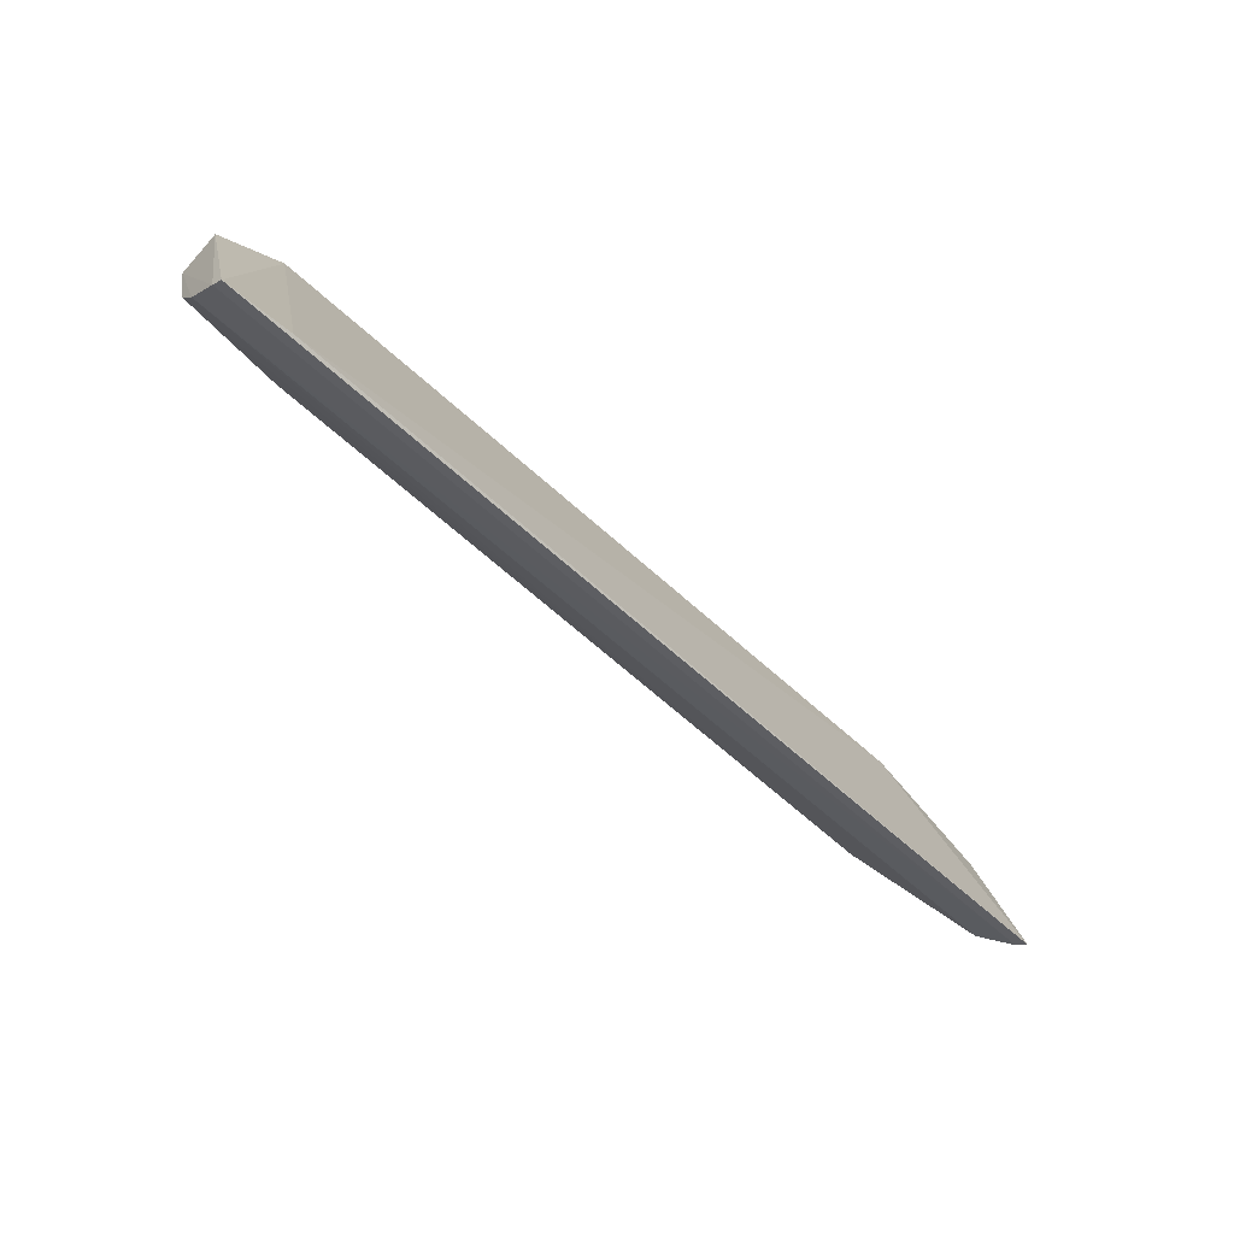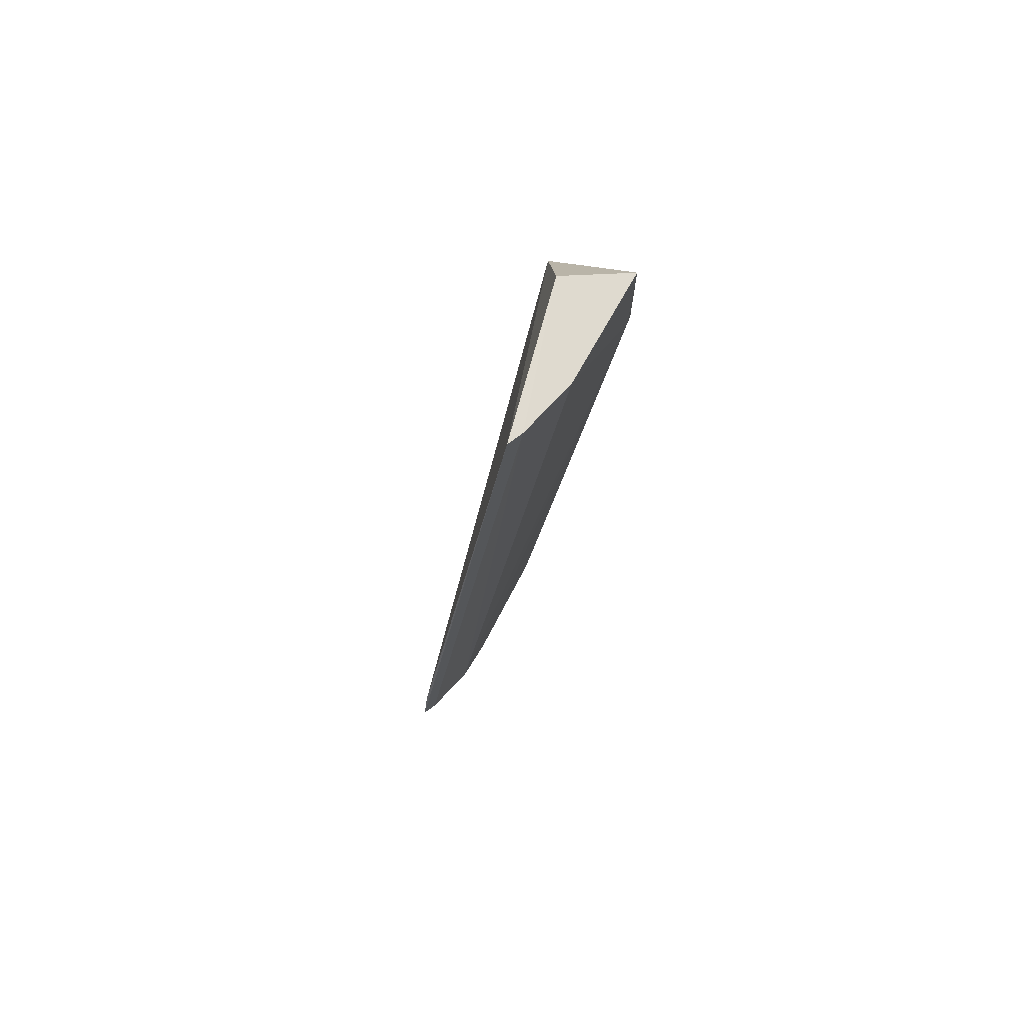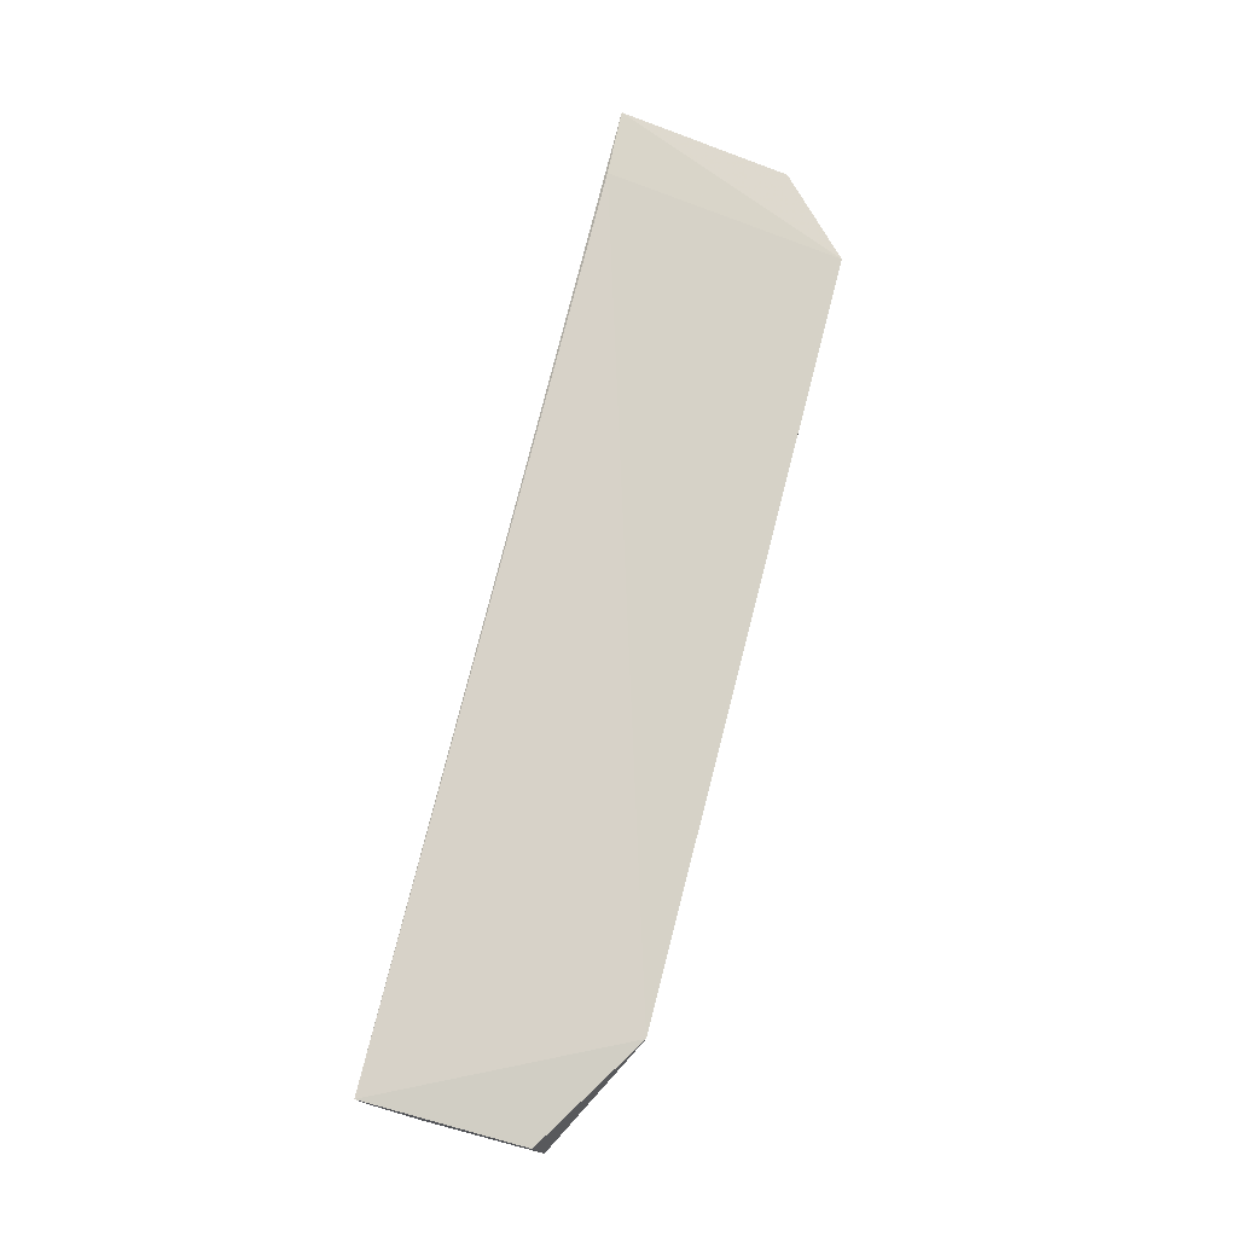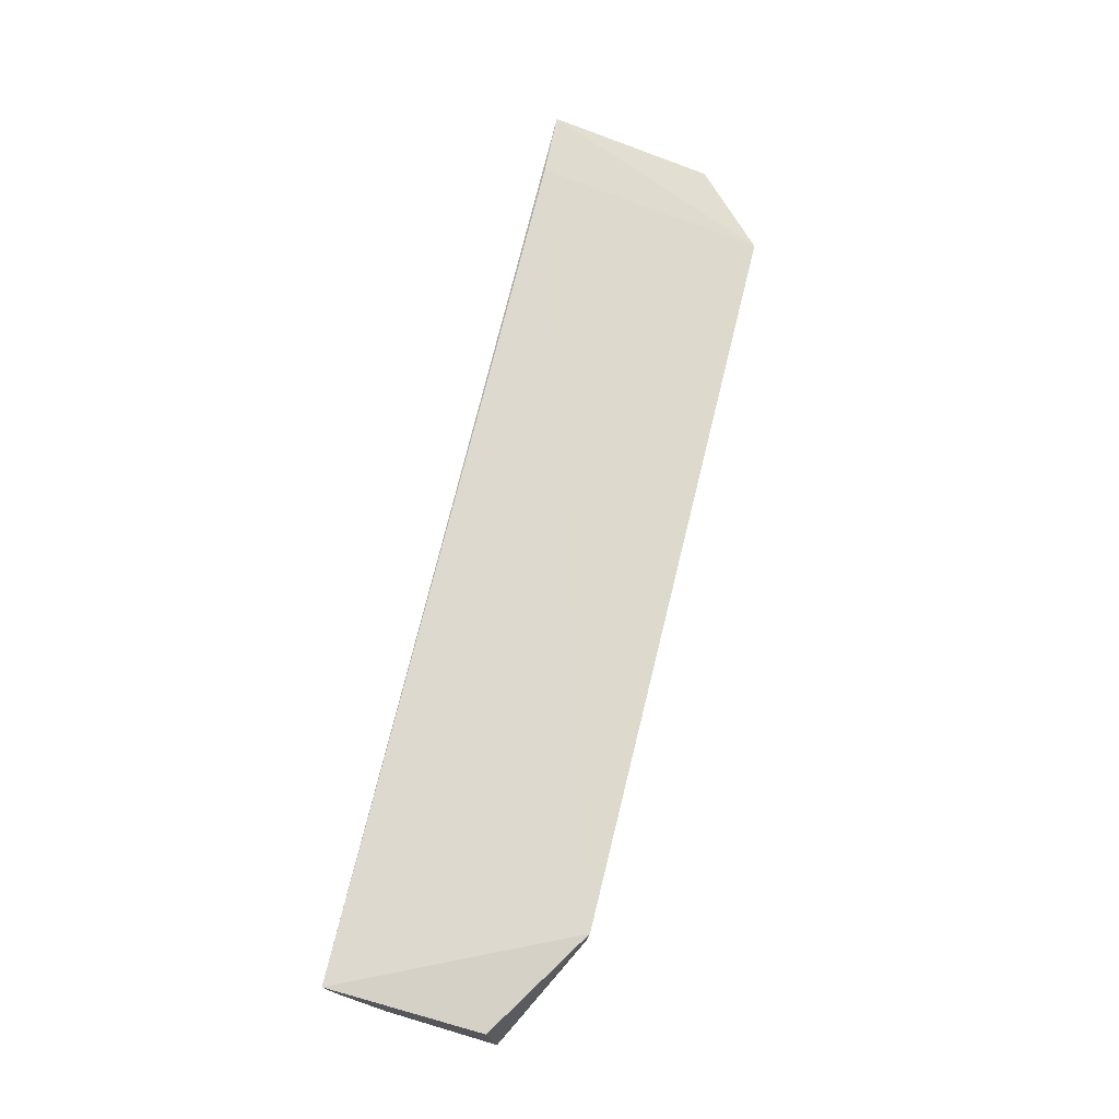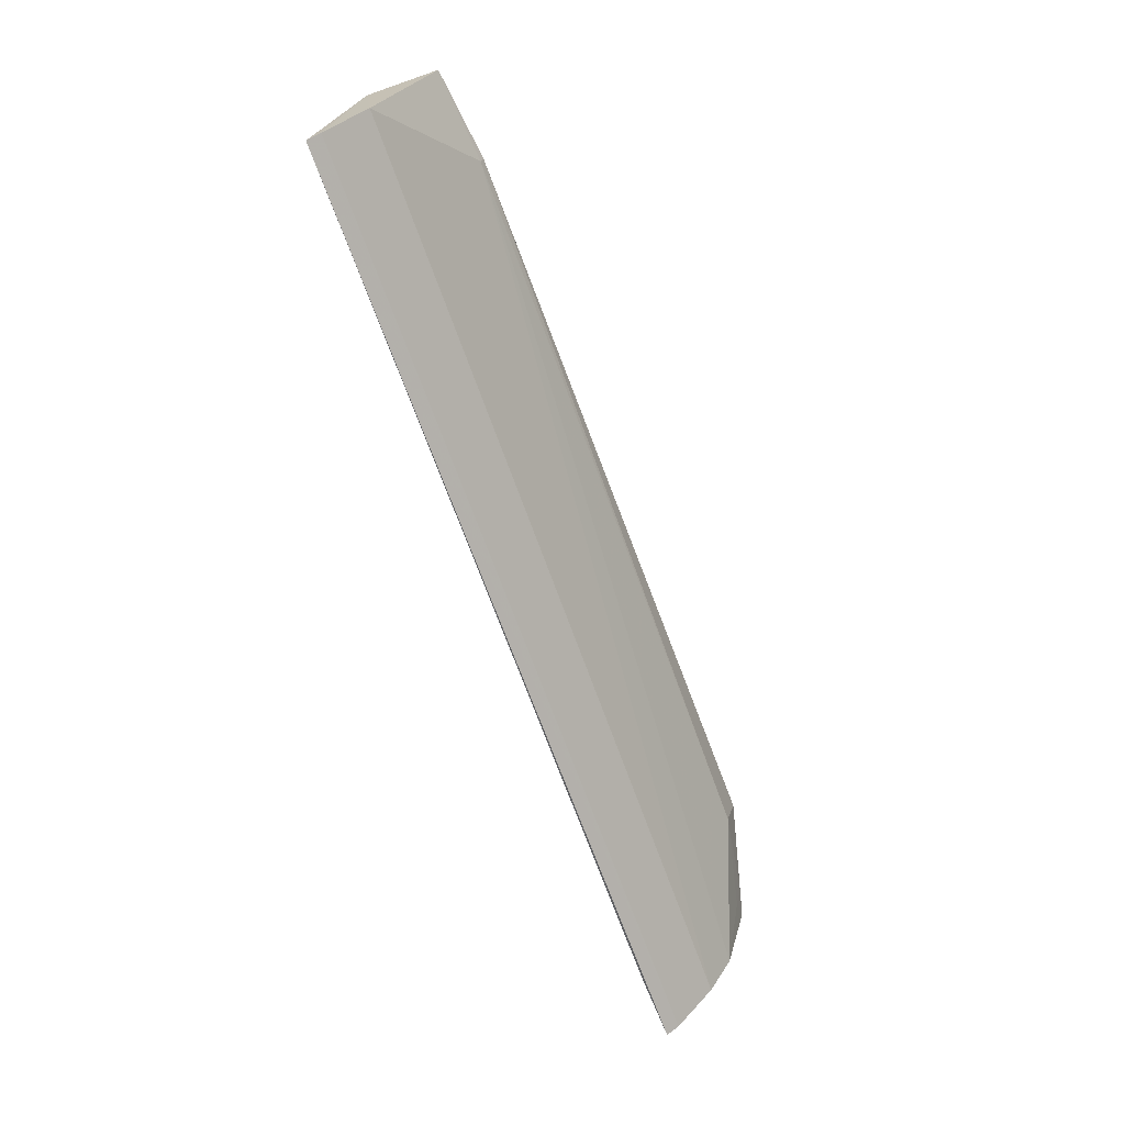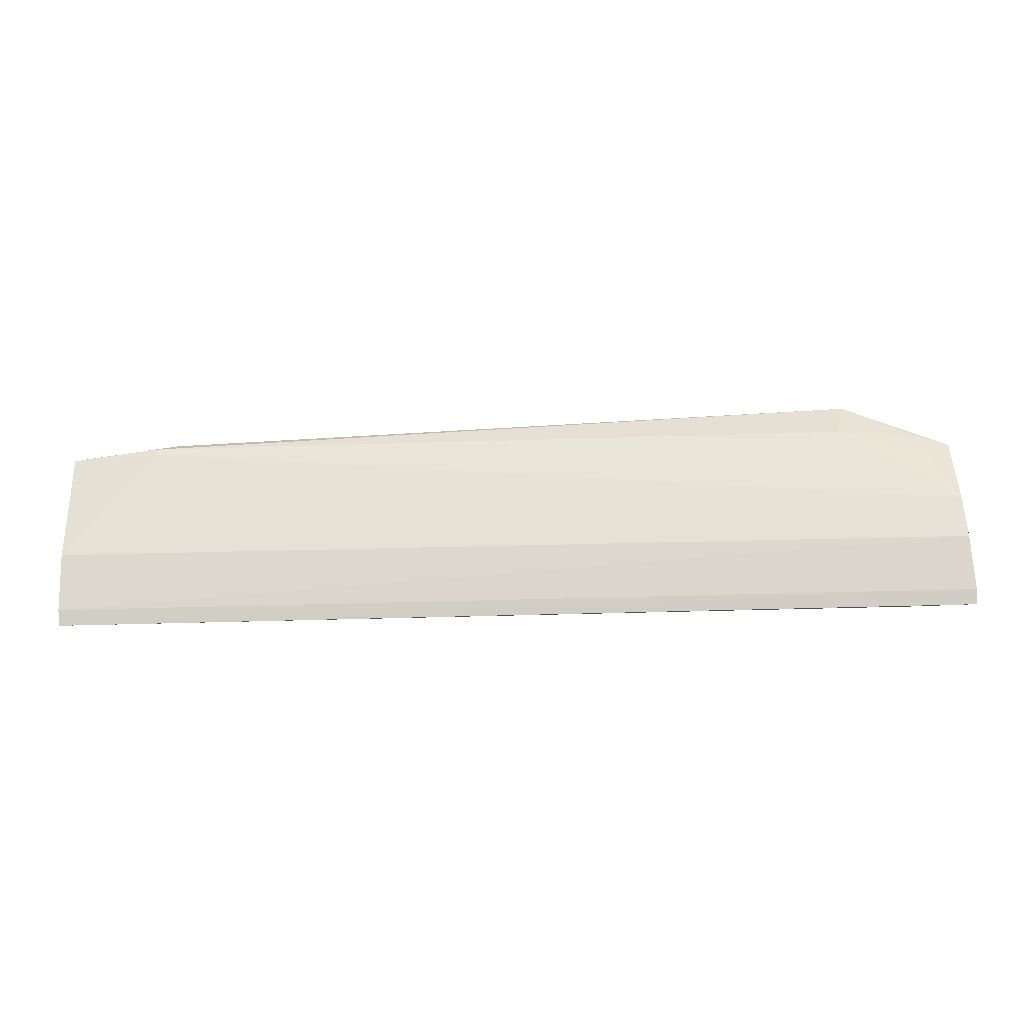
<metadata>
{"format":"obj","ext":"obj","renderer":"f3d","projection":"perspective","resolution":1024,"background":"white","views":[{"elev":-57.2,"azim":-44.5,"up":"+Y"},{"elev":-18.5,"azim":83.7,"up":"+Y"},{"elev":72.4,"azim":104.4,"up":"+Z"},{"elev":67.7,"azim":103.7,"up":"+Z"},{"elev":-67.7,"azim":110.1,"up":"+Y"},{"elev":-59.9,"azim":-177.5,"up":"+Y"}]}
</metadata>
<code>
v 0.05971 -0.09768 0.01826
v 0.05978 -0.09623 0.01641
v 0.04359 -0.0662 0.01126
v -0.05972 -0.07038 0.001194
v -0.07571 -0.09851 0.01715
v 0.0467 -0.07494 0.001311
v 0.05972 -0.07623 0.01243
v -0.06598 -0.09938 0.01921
v 0.04348 -0.06665 0.005362
v -0.07525 -0.08708 0.008296
v 0.05944 -0.07513 0.00269
v -0.07561 -0.09985 0.01892
v 0.04354 -0.07352 0.00162
v -0.06576 -0.06605 0.01067
v -0.05836 -0.07627 0.002088
v 0.05972 -0.08986 0.01073
v -0.07578 -0.07617 0.01215
v -0.06003 -0.06711 0.003062
v -0.07538 -0.07577 0.005364
v 0.04662 -0.07586 0.001702
v -0.07542 -0.09256 0.01164
v -0.0719 -0.07814 0.005247
v -0.07156 -0.07495 0.004394
f 5 2 1
f 7 1 2
f 7 3 1
f 8 1 3
f 11 9 3
f 11 3 7
f 12 5 1
f 12 1 8
f 13 6 4
f 13 4 9
f 13 11 6
f 13 9 11
f 14 3 9
f 14 12 8
f 14 8 3
f 15 4 6
f 16 11 7
f 16 7 2
f 17 5 12
f 17 12 14
f 18 14 9
f 18 9 4
f 19 5 17
f 19 18 4
f 19 17 14
f 19 14 18
f 20 15 6
f 20 10 15
f 20 6 11
f 20 11 16
f 21 16 2
f 21 2 5
f 21 20 16
f 21 10 20
f 21 19 10
f 21 5 19
f 22 15 10
f 22 10 19
f 23 19 4
f 23 4 15
f 23 22 19
f 23 15 22

</code>
